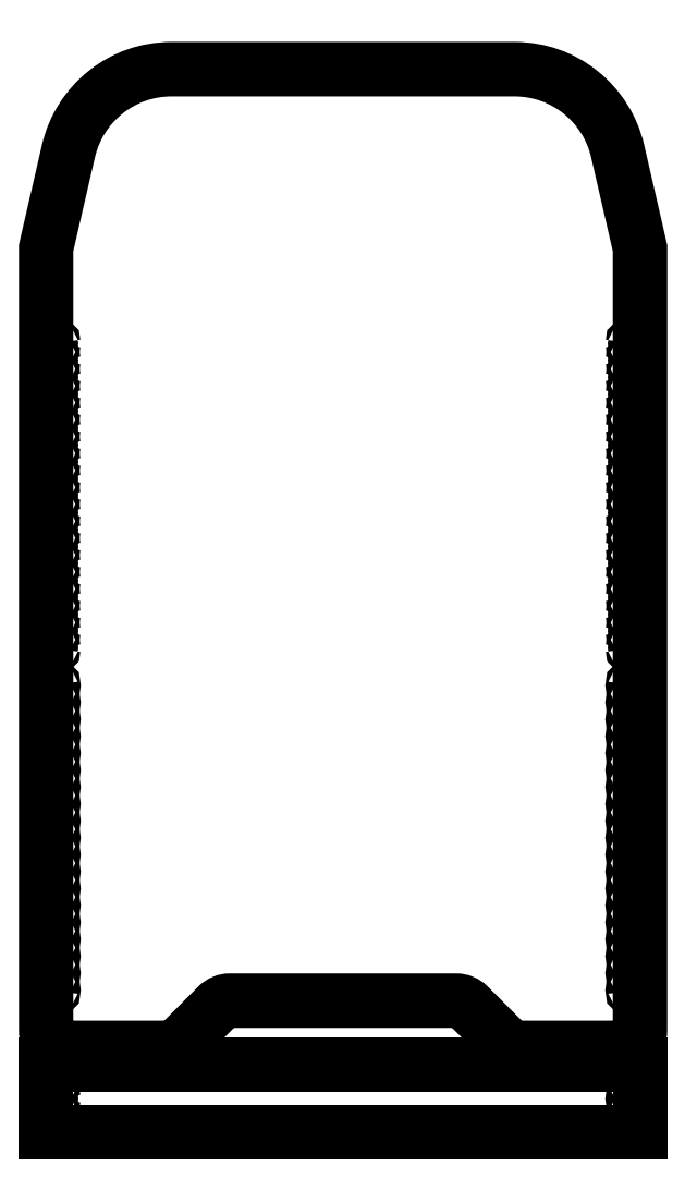
<metadata>
{"format":"dxf","ext":"dxf","renderer":"ezdxf+matplotlib","layout":"modelspace","background":"white","min_lineweight":24,"dpi":150}
</metadata>
<code>
0
SECTION
2
ENTITIES
0
CIRCLE
8
0
10
2423
20
1476
30
0
40
0.75
0
CIRCLE
8
0
10
2423
20
1466
30
0
40
0.75
0
CIRCLE
8
0
10
2423
20
1455
30
0
40
0.75
0
LWPOLYLINE
8
0
90
       11
70
     0
43
0
10
2602
20
2098
10
2497
20
2098
42
0.3492
10
2433
20
2048
10
2419
20
1988
10
2419
20
1508
42
0.4142
10
2430
20
1497
10
2494
20
1497
42
0.1989
10
2502
20
1500
10
2525
20
1523
42
-0.1989
10
2533
20
1526
10
2602
20
1526
0
LWPOLYLINE
8
0
90
        4
70
     0
43
0
10
2602
20
1445
10
2419
20
1445
10
2419
20
1487
10
2602
20
1487
0
INSERT
8
0
2
*U210
10
0
20
0
30
0
0
INSERT
8
0
2
*U213
10
0
20
3462
30
0
41
-1
50
180
0
CIRCLE
8
0
10
2781
20
1476
30
0
40
0.75
0
CIRCLE
8
0
10
2781
20
1466
30
0
40
0.75
0
CIRCLE
8
0
10
2781
20
1455
30
0
40
0.75
0
LWPOLYLINE
8
0
90
        4
70
     0
43
0
10
2602
20
1445
10
2784
20
1445
10
2784
20
1487
10
2602
20
1487
0
LWPOLYLINE
8
0
90
       11
70
     0
43
0
10
2602
20
2098
10
2707
20
2098
42
-0.3492
10
2771
20
2048
10
2784
20
1988
10
2784
20
1508
42
-0.4142
10
2773
20
1497
10
2709
20
1497
42
-0.1989
10
2702
20
1500
10
2679
20
1523
42
0.1989
10
2671
20
1526
10
2602
20
1526
0
INSERT
8
0
2
*U216
10
5204
20
0
30
0
41
-1
0
INSERT
8
0
2
*U218
10
5204
20
3462
30
0
50
180
0
ENDSEC
0
EOF

</code>
